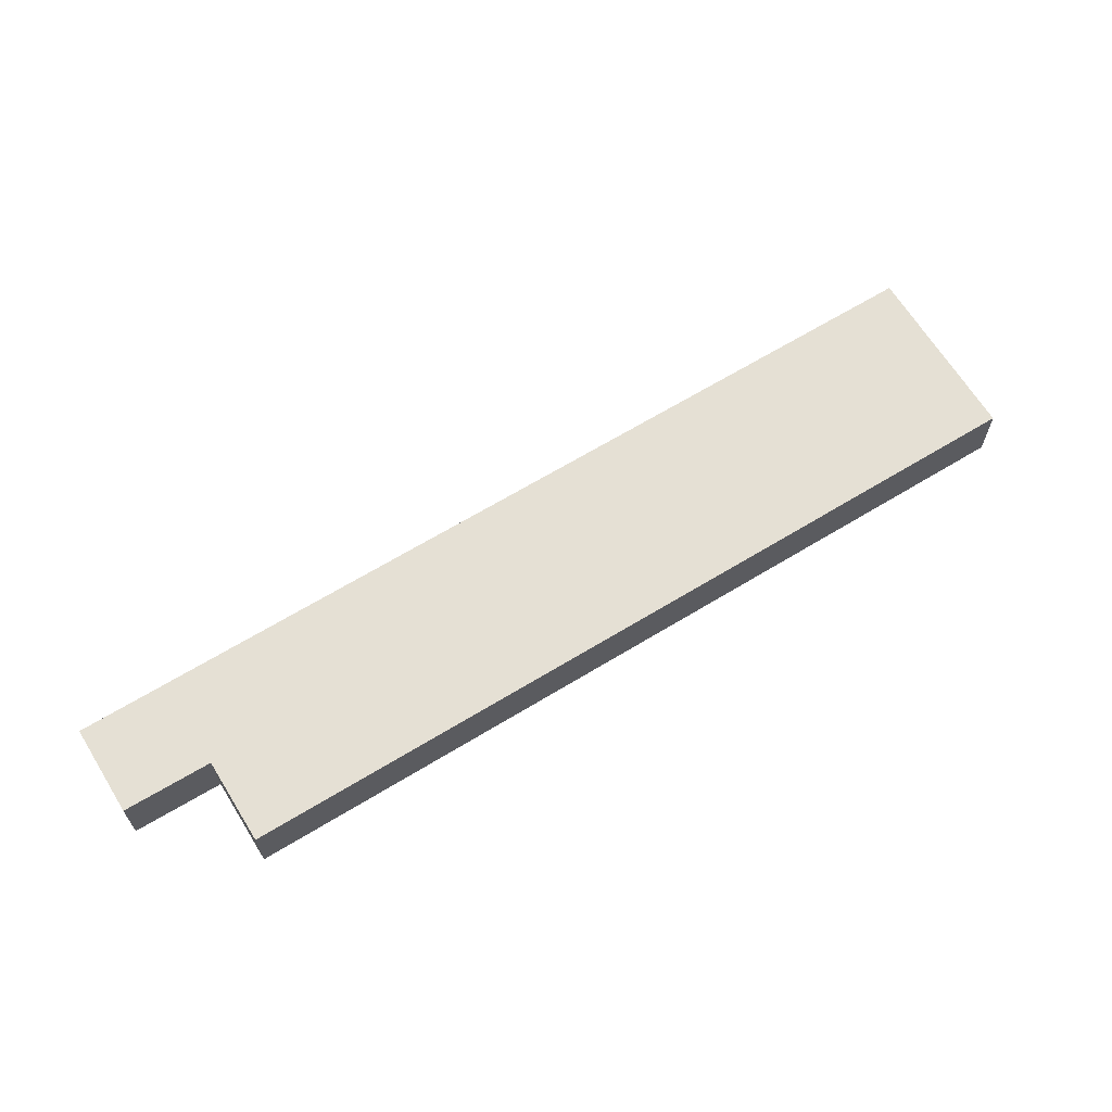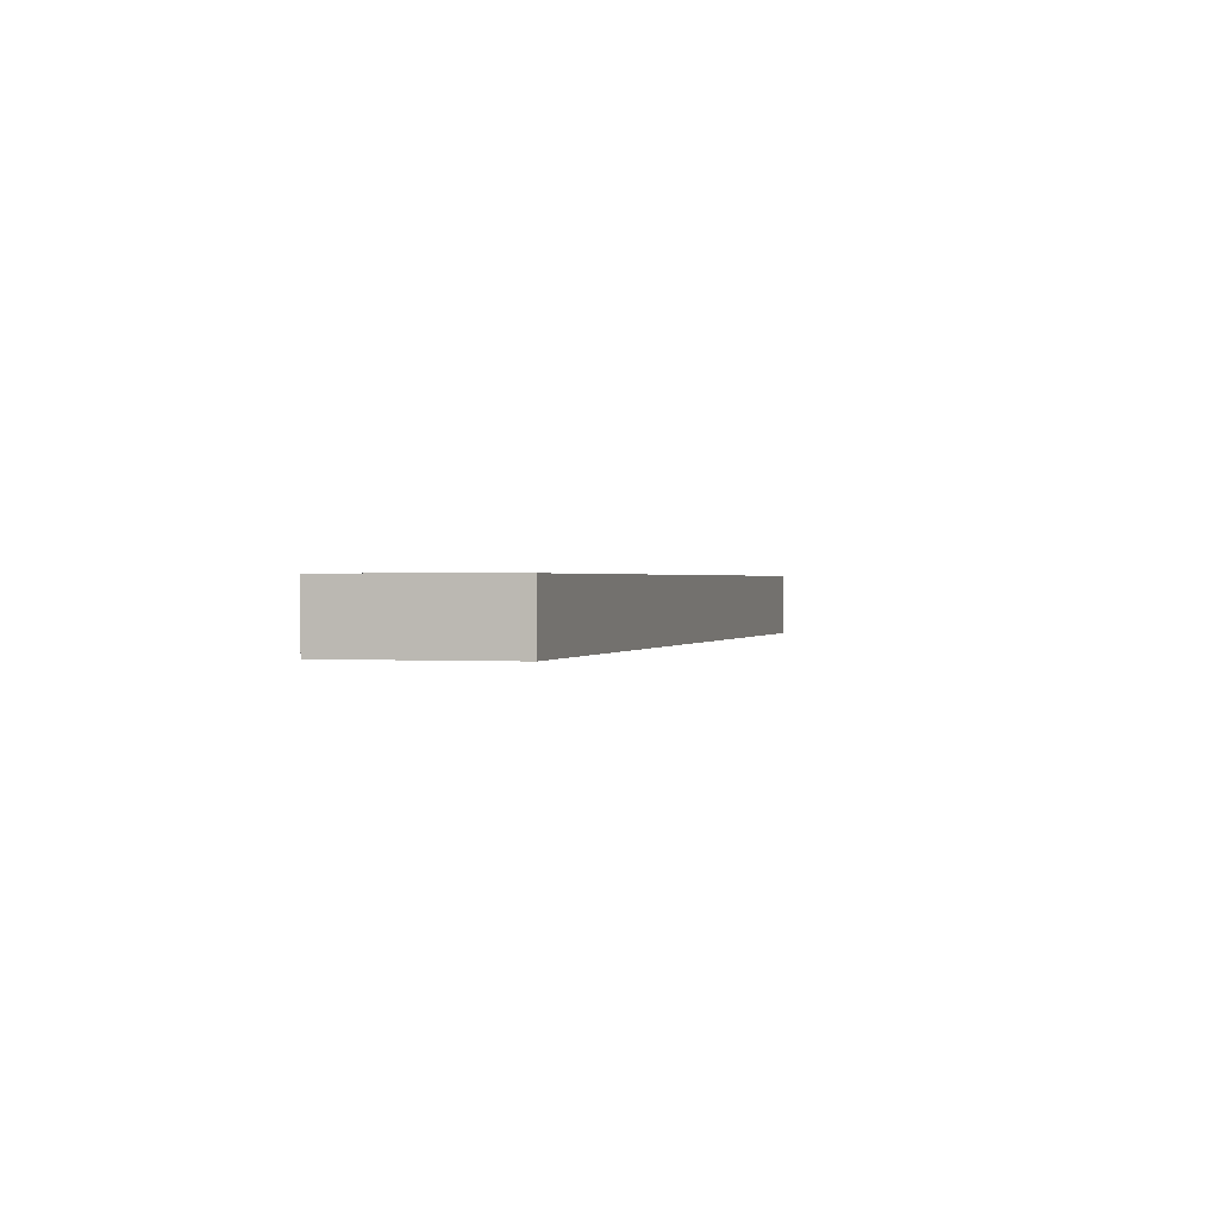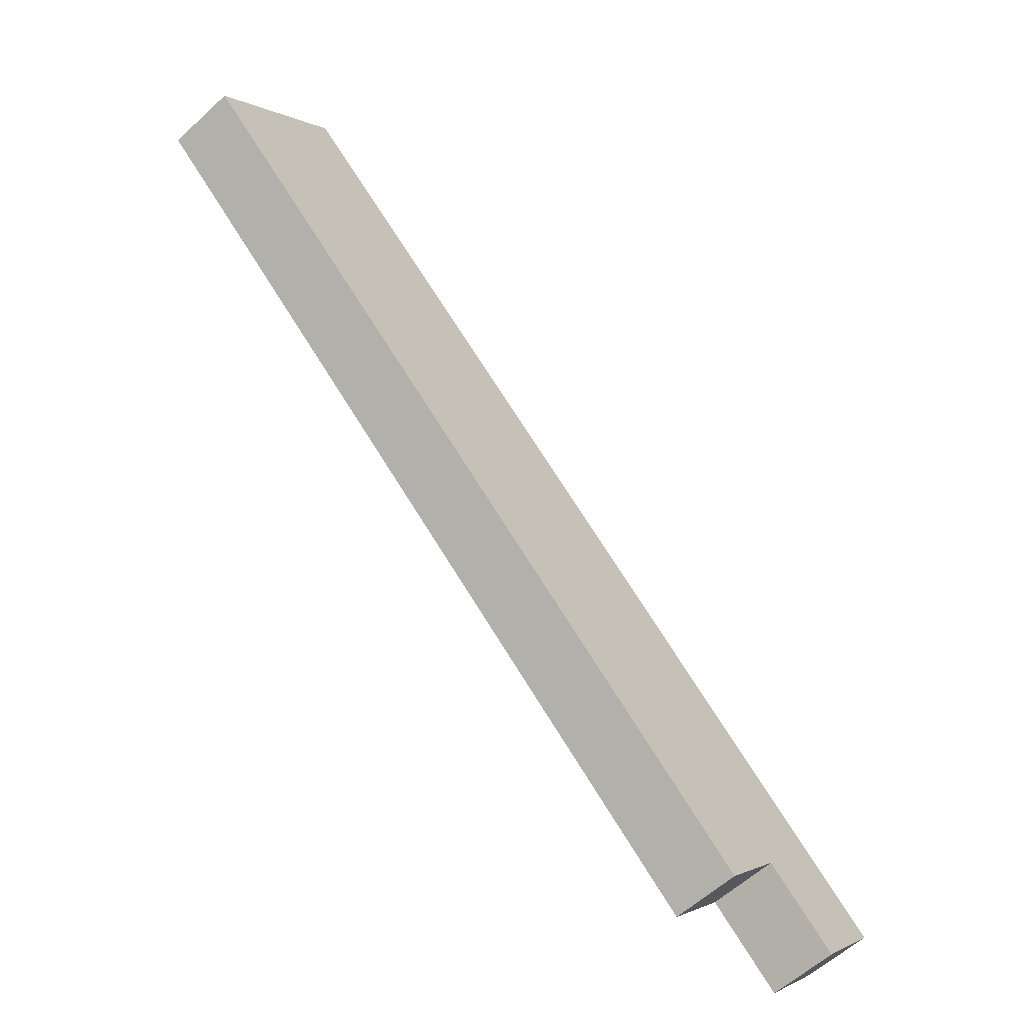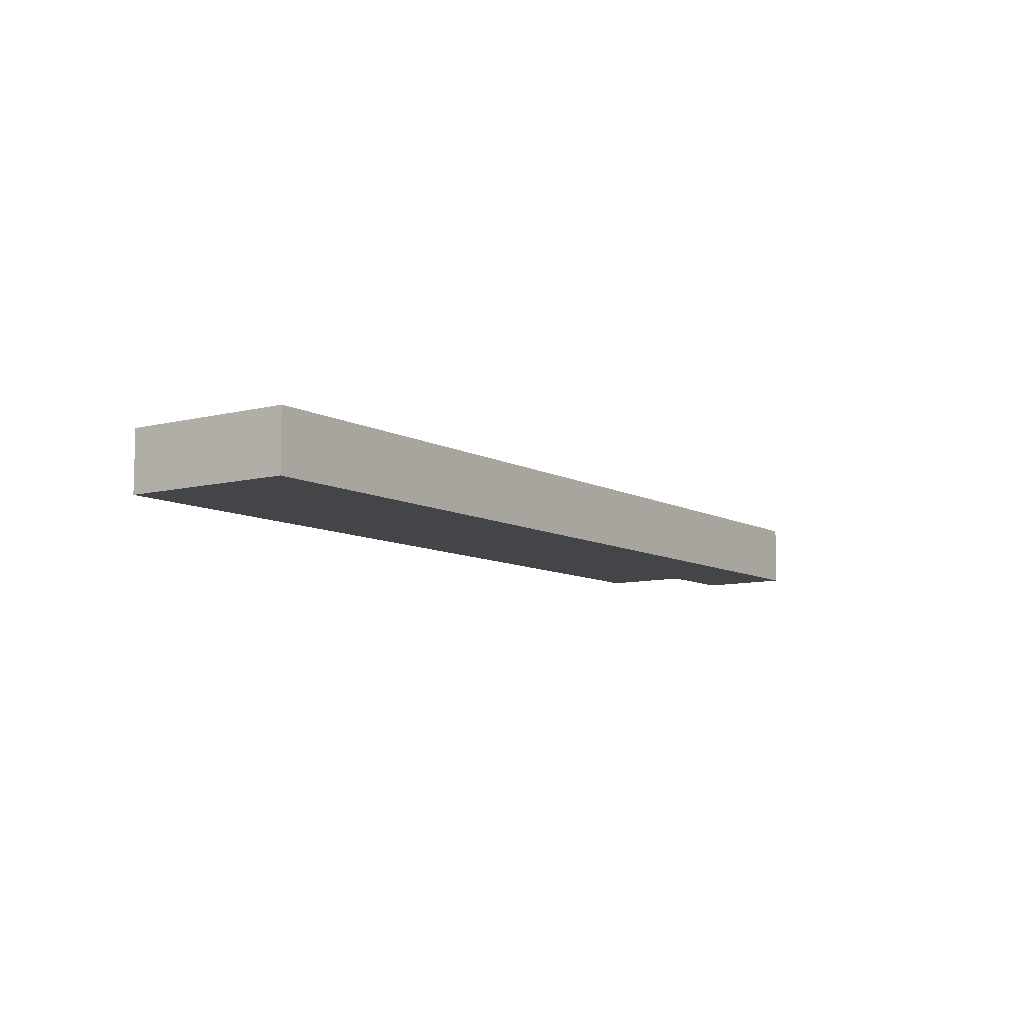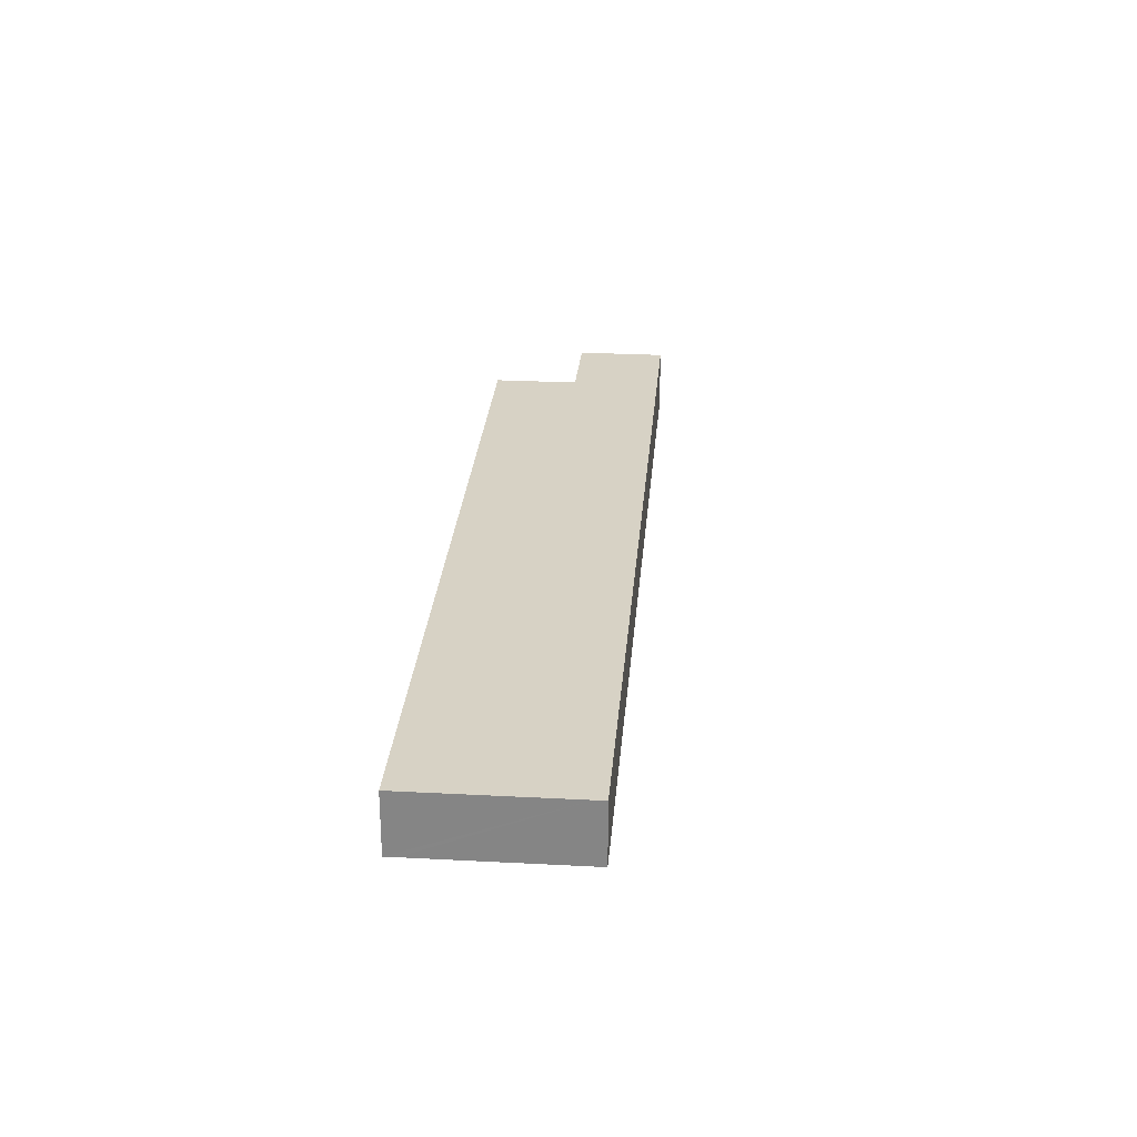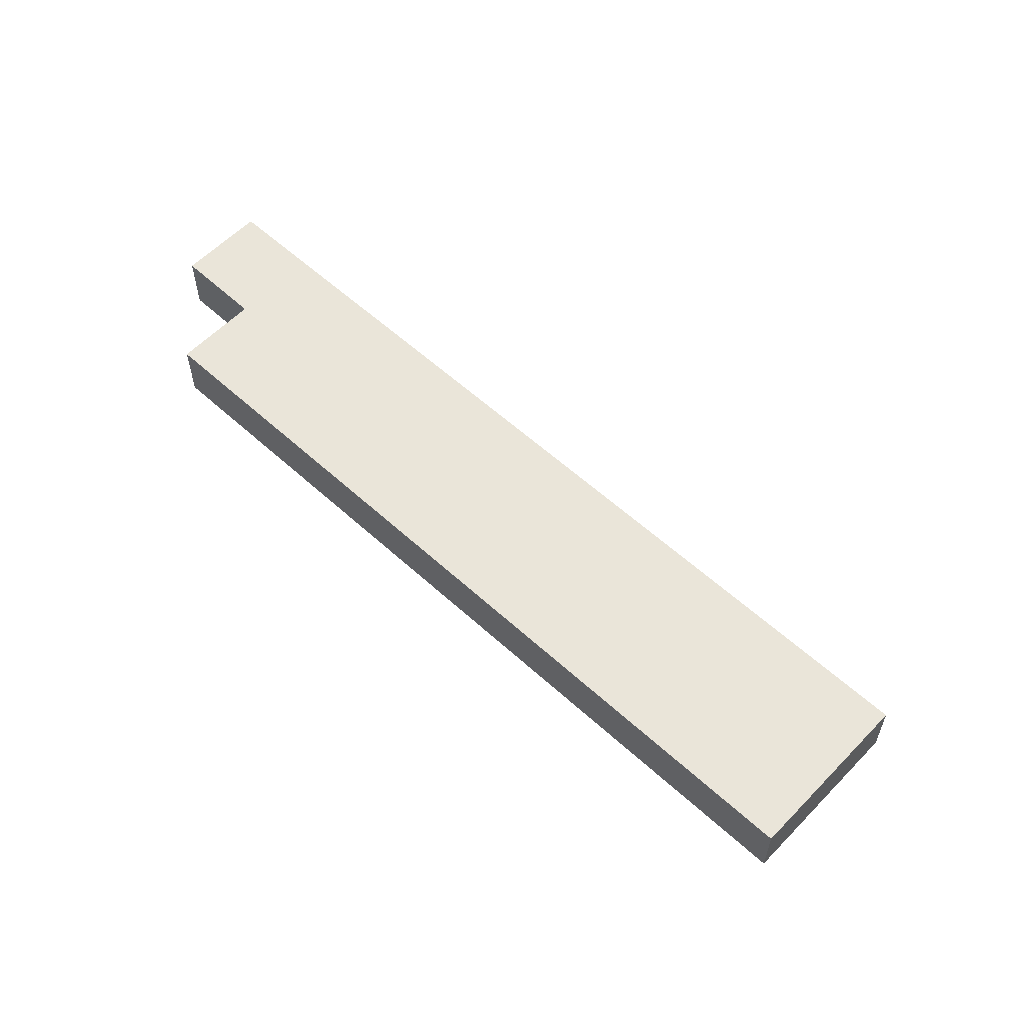
<metadata>
{"format":"obj","ext":"obj","renderer":"f3d","projection":"perspective","resolution":1024,"background":"white","views":[{"elev":65.4,"azim":-171.9,"up":"+Y"},{"elev":0.7,"azim":-35.2,"up":"+Y"},{"elev":-59.8,"azim":-46.7,"up":"+Z"},{"elev":-8.9,"azim":-15.4,"up":"+Y"},{"elev":27.5,"azim":-45.7,"up":"+Y"},{"elev":57.9,"azim":-97.0,"up":"+Y"}]}
</metadata>
<code>
v  0.702 5.684 0.847
v  9.964 5.684 -8.251
v  0 5.684 3.48e-16
v  9.714 5.684 11.71
v  10.41 5.684 12.55
v  16.41 5.684 7.588
v  68.84 5.684 -35.82
v  43.25 5.684 -35.82
v  58.65 5.684 -48.56
v  63.73 5.684 -42.46
v  63.81 5.684 -42.53
v  70.11 5.684 -47.65
v  69.16 5.684 -36.08
v  75.42 5.684 -41.26
v  0 0 0
v  0.702 -5.186e-17 0.847
v  9.714 -7.167e-16 11.71
v  10.41 -7.686e-16 12.55
v  16.41 -4.646e-16 7.588
v  68.84 2.193e-15 -35.82
v  69.16 2.209e-15 -36.08
v  75.42 2.526e-15 -41.26
v  70.11 2.918e-15 -47.65
v  63.73 2.6e-15 -42.46
v  58.65 2.974e-15 -48.56
v  63.81 2.604e-15 -42.53
v  43.25 2.193e-15 -35.82
v  9.964 5.052e-16 -8.251
g defaultobject
f 1 2 3
f 2 1 4
f 2 4 5
f 2 5 6
f 2 6 7
f 2 7 8
f 8 7 9
f 9 7 10
f 10 7 11
f 11 7 12
f 12 7 13
f 12 13 14
f 15 1 3
f 1 15 4
f 4 15 16
f 4 16 17
f 4 17 5
f 5 17 18
f 18 6 5
f 6 18 19
f 6 19 7
f 7 19 20
f 7 20 13
f 13 20 14
f 14 20 21
f 14 21 22
f 22 12 14
f 12 22 23
f 24 9 10
f 9 24 25
f 23 11 12
f 11 23 26
f 11 26 10
f 10 26 24
f 25 8 9
f 8 25 27
f 8 27 2
f 2 27 28
f 2 28 3
f 3 28 15
f 21 23 22
f 23 21 26
f 26 21 20
f 26 20 19
f 26 19 24
f 24 19 25
f 25 19 27
f 27 19 28
f 28 19 15
f 15 19 17
f 17 19 18
f 15 17 16

</code>
